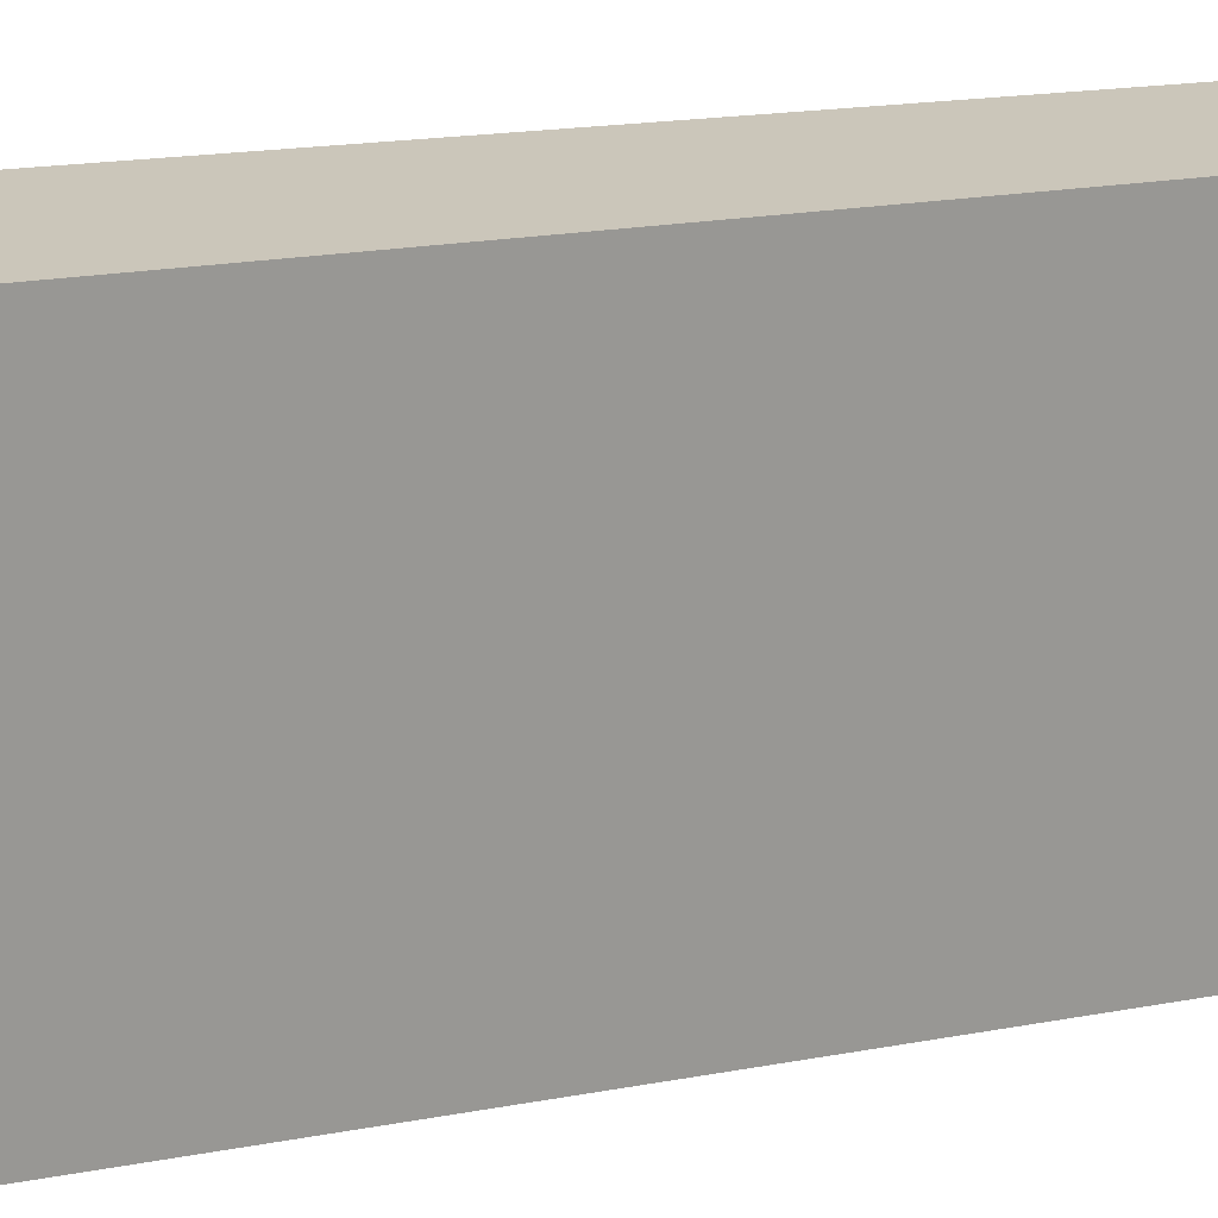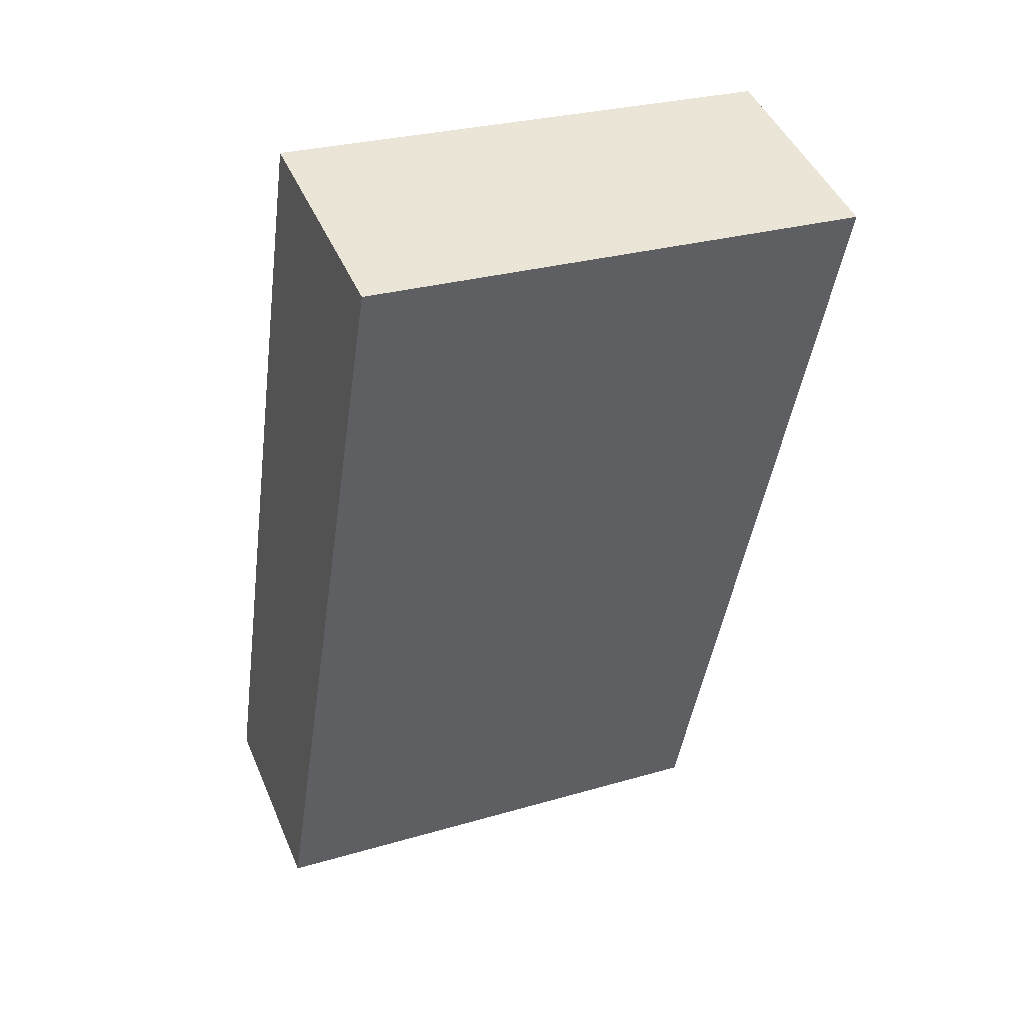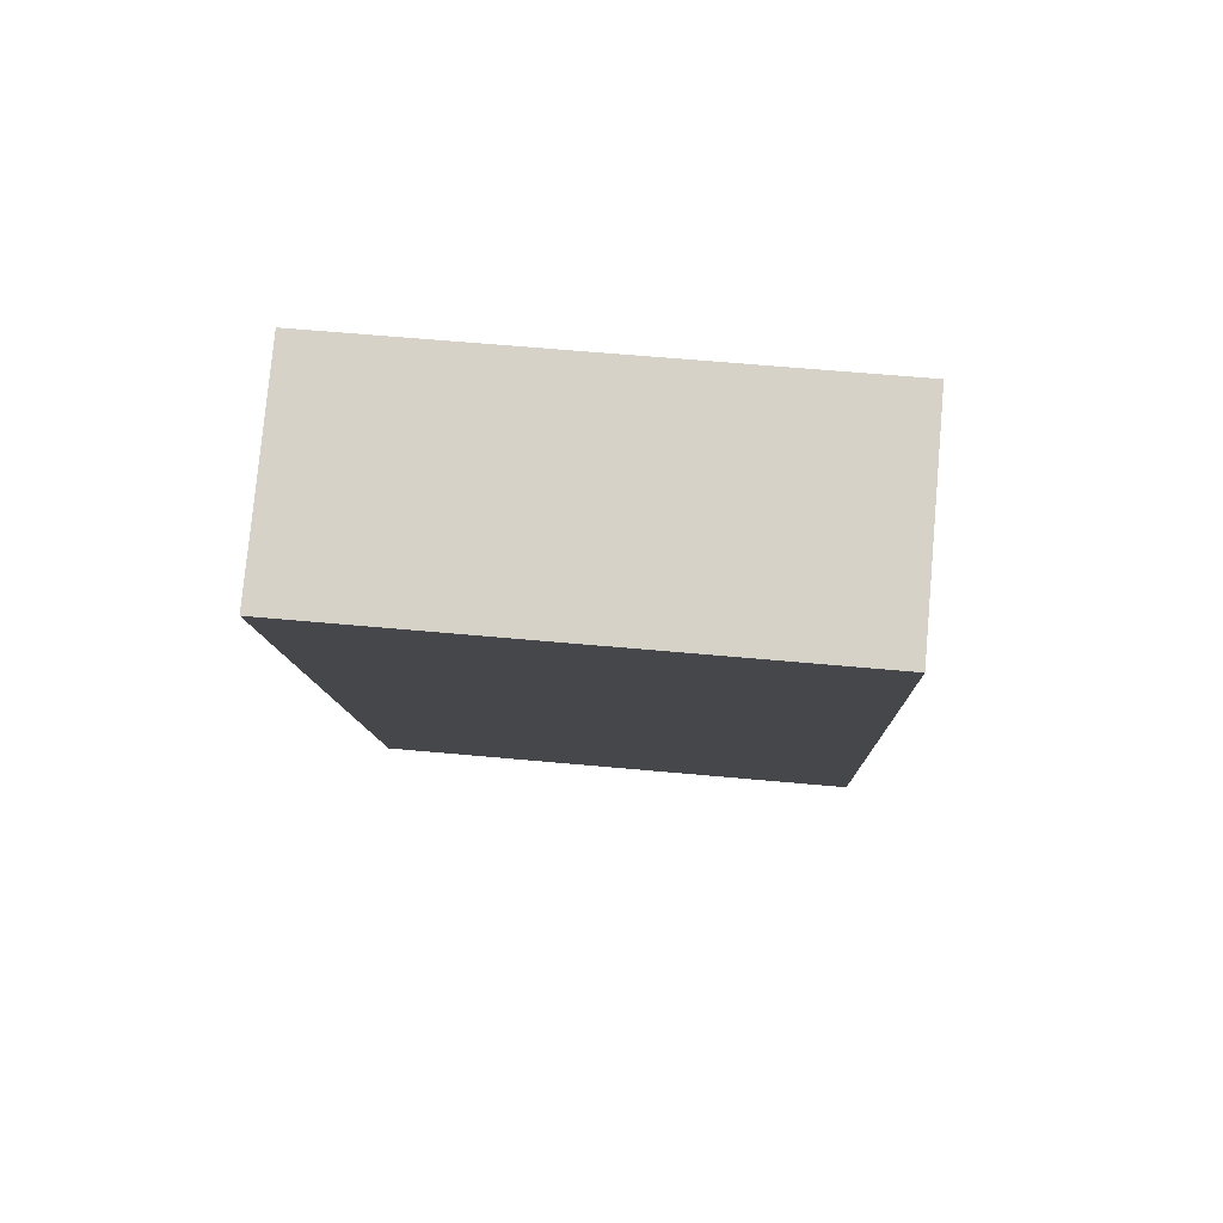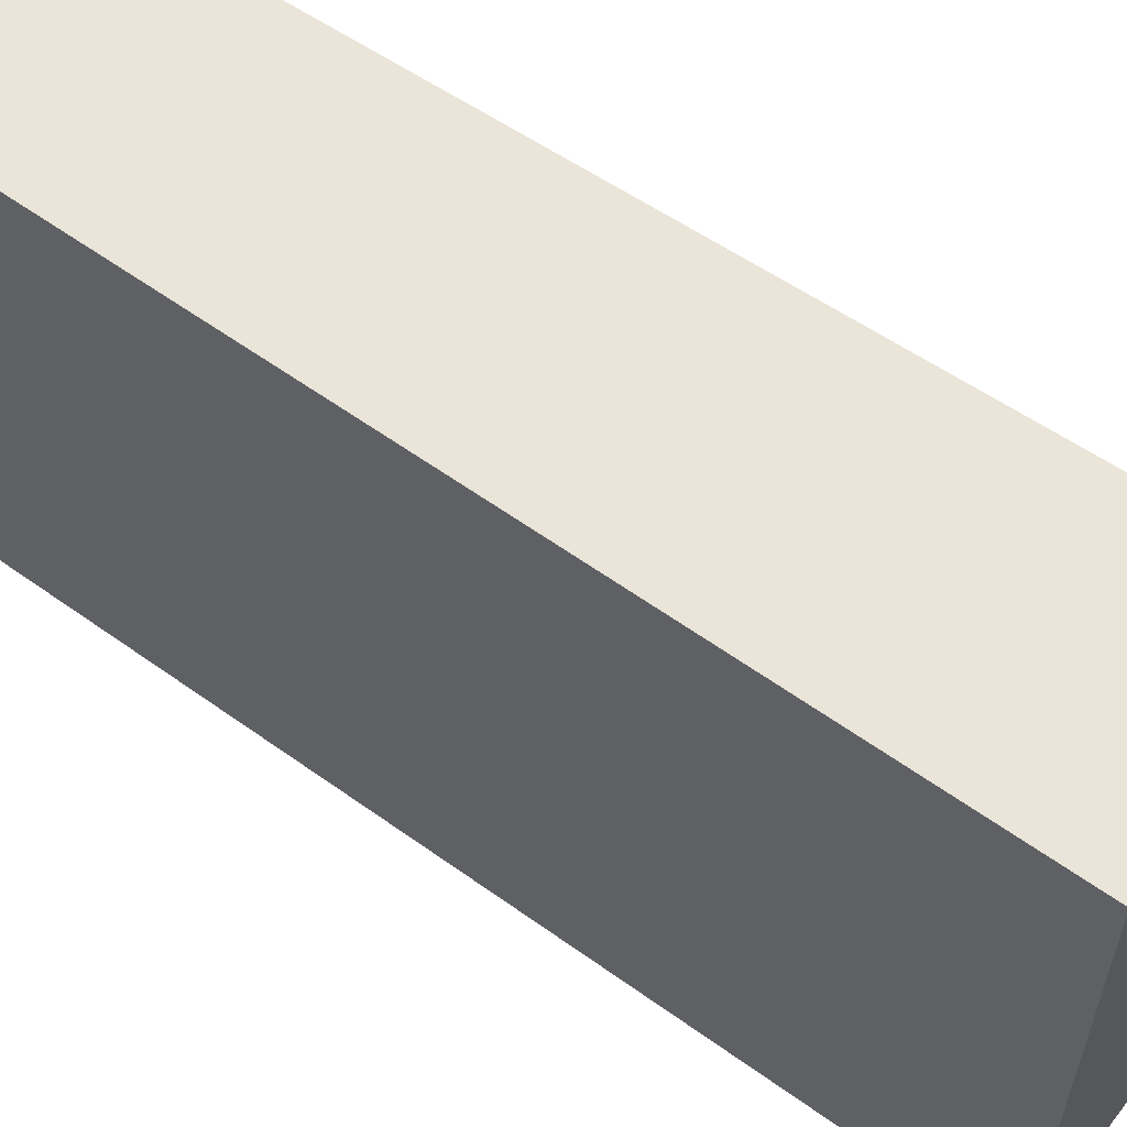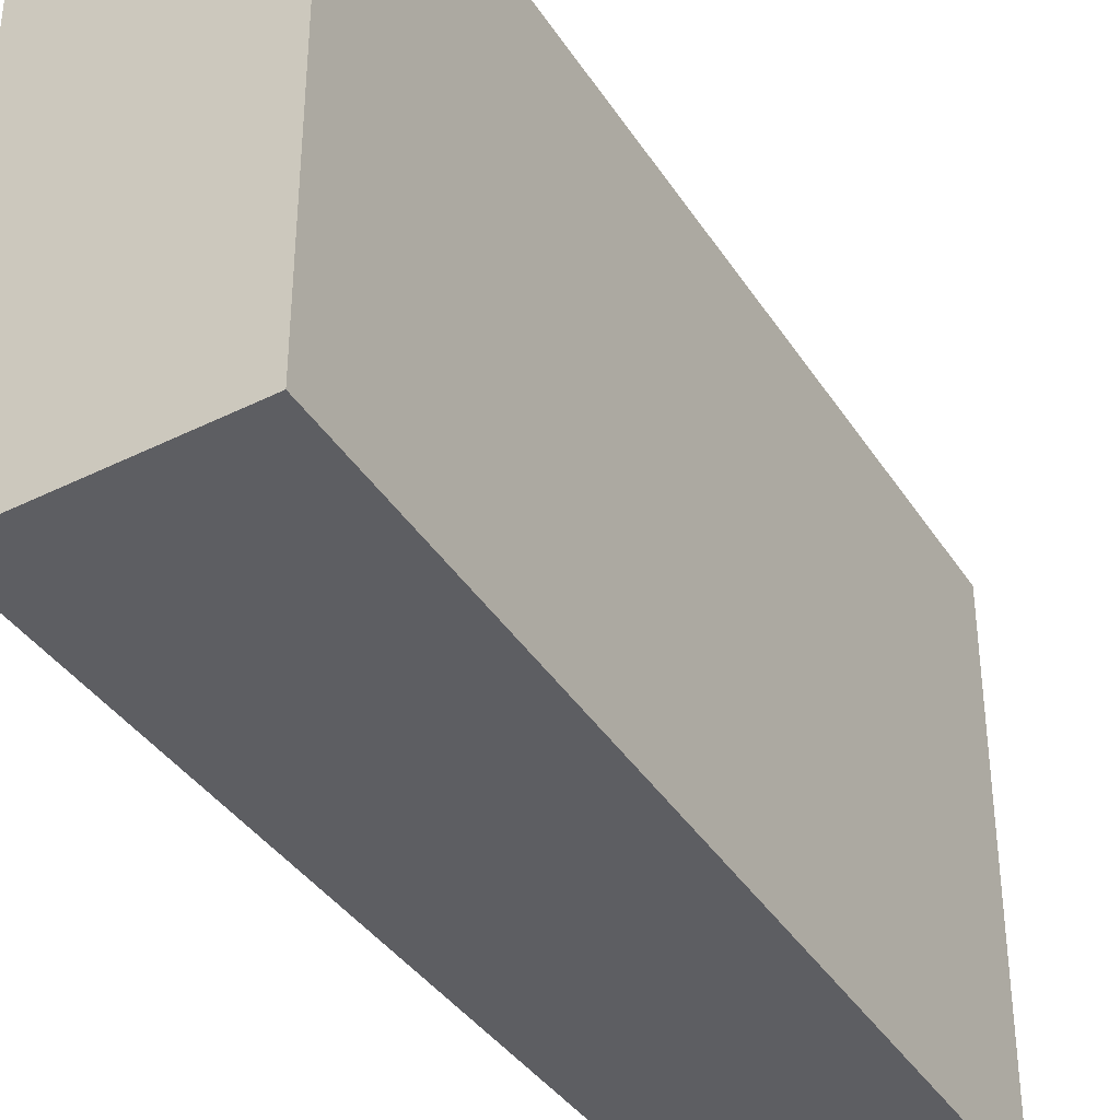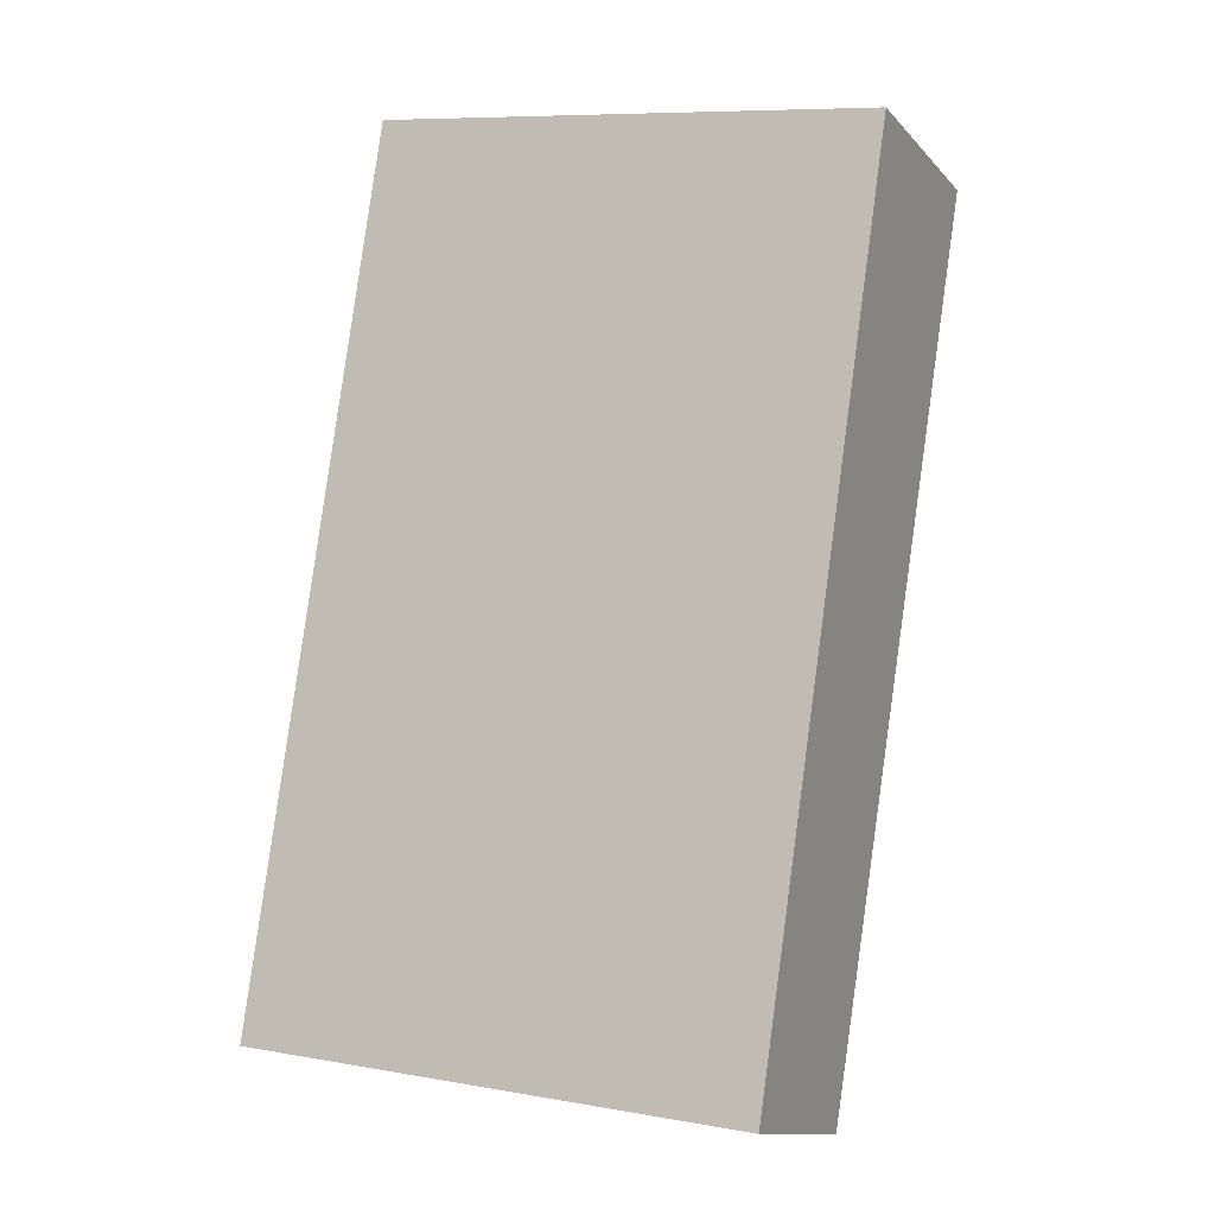
<metadata>
{"format":"obj","ext":"obj","renderer":"f3d","projection":"perspective","resolution":1024,"background":"white","views":[{"elev":21.2,"azim":91.8,"up":"+Y"},{"elev":27.9,"azim":65.9,"up":"+Z"},{"elev":60.6,"azim":95.4,"up":"+Z"},{"elev":59.6,"azim":-35.3,"up":"+Y"},{"elev":-39.4,"azim":49.3,"up":"+Y"},{"elev":8.7,"azim":-64.7,"up":"+Z"}]}
</metadata>
<code>
v  0 0 0
v  6.472 -6.218e-16 10.15
v  3.648 -6.757e-16 11.04
v  2.479 5.377e-17 -0.8781
v  3.648 6.669 11.04
v  2.479 6.669 -0.8783
v  0.0001424 6.669 -0.0002111
v  6.472 6.669 10.15
g defaultobject
f 1 2 3
f 2 1 4
f 5 6 7
f 6 5 8
f 5 1 3
f 1 5 7
f 5 2 8
f 2 5 3
f 8 4 6
f 4 8 2
f 7 4 1
f 4 7 6

</code>
